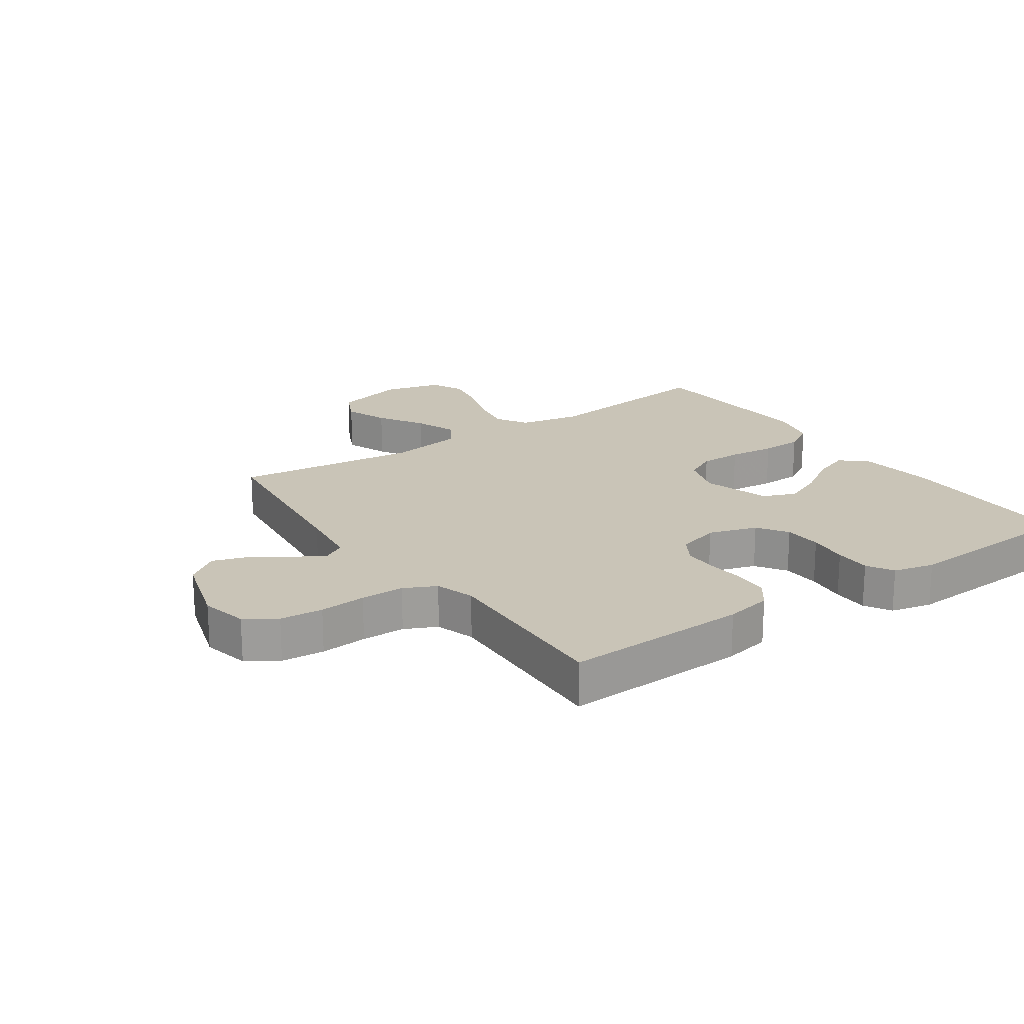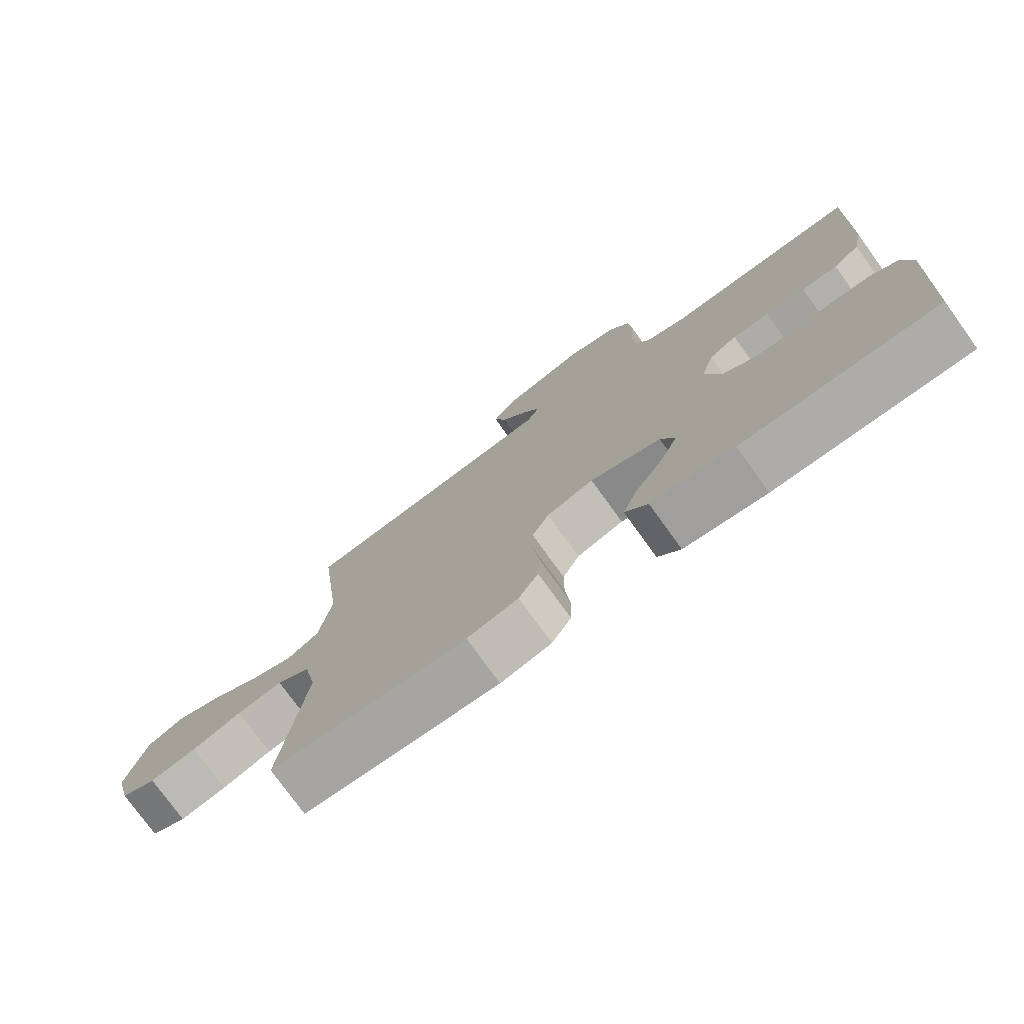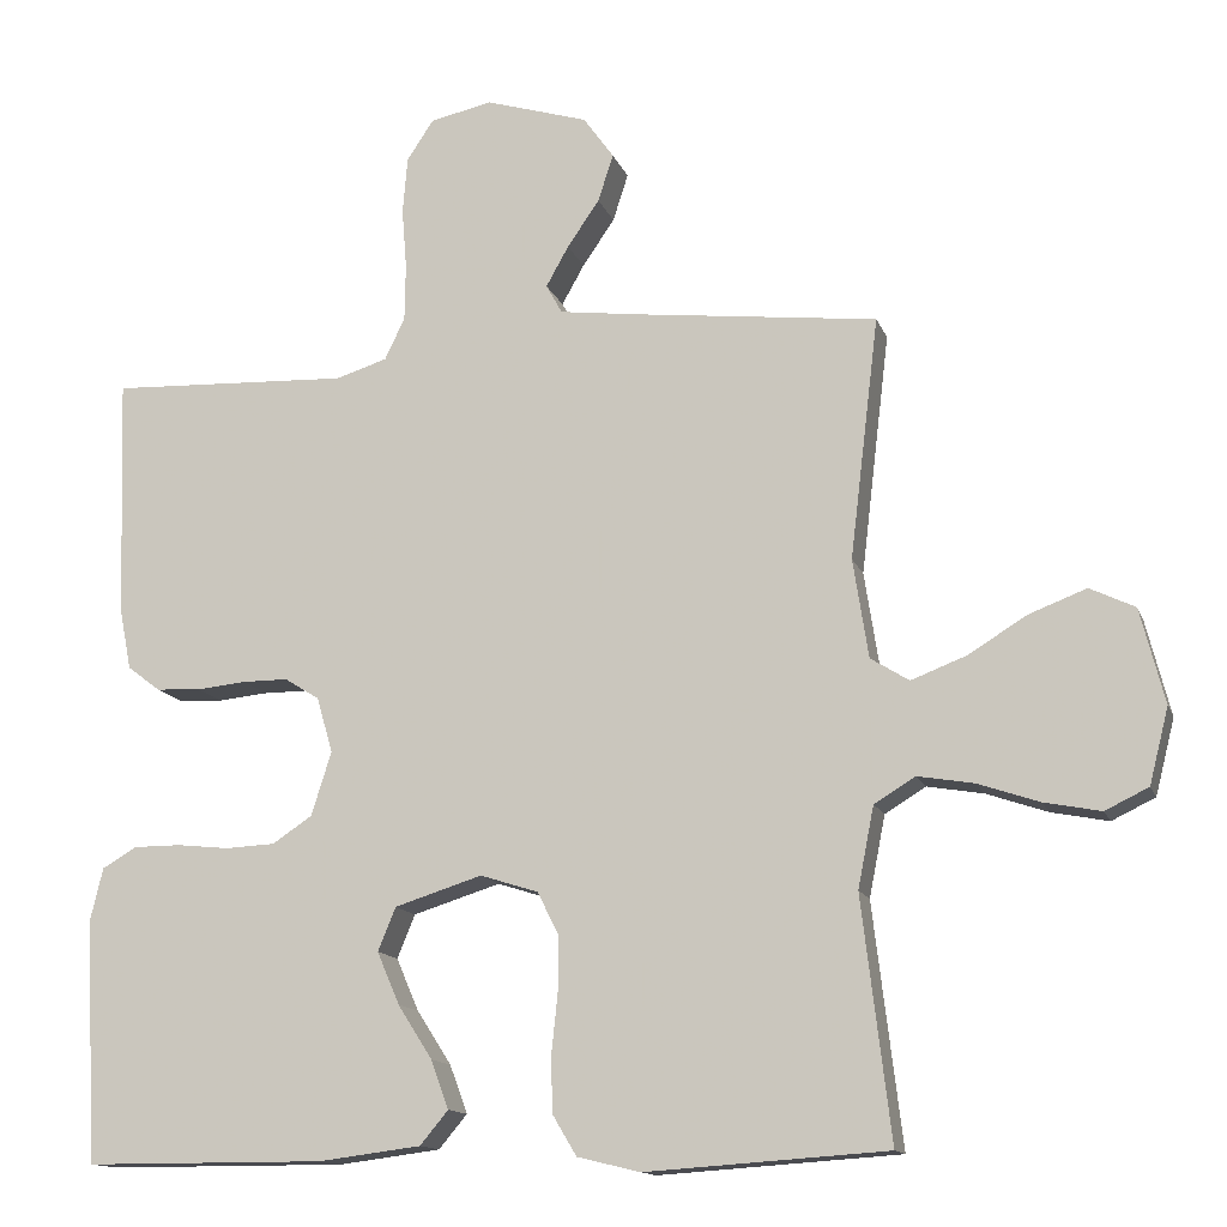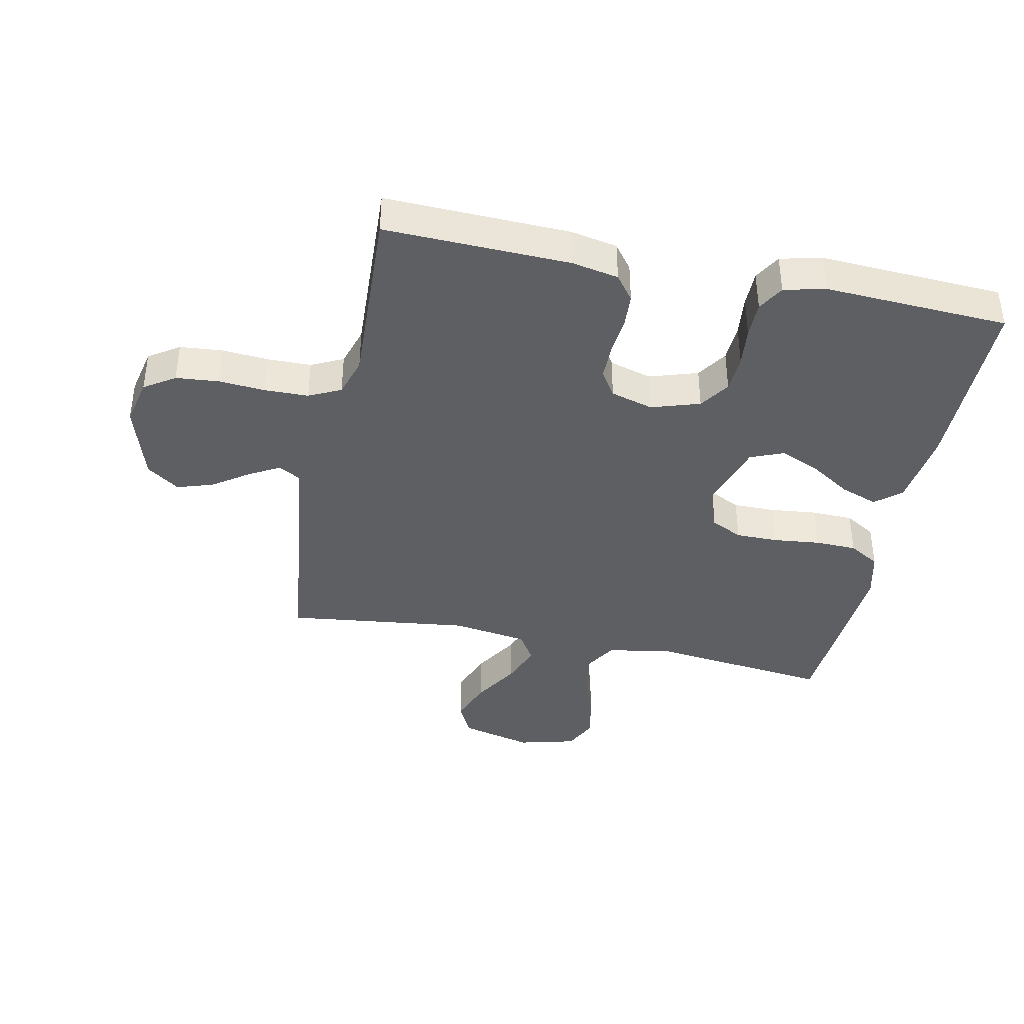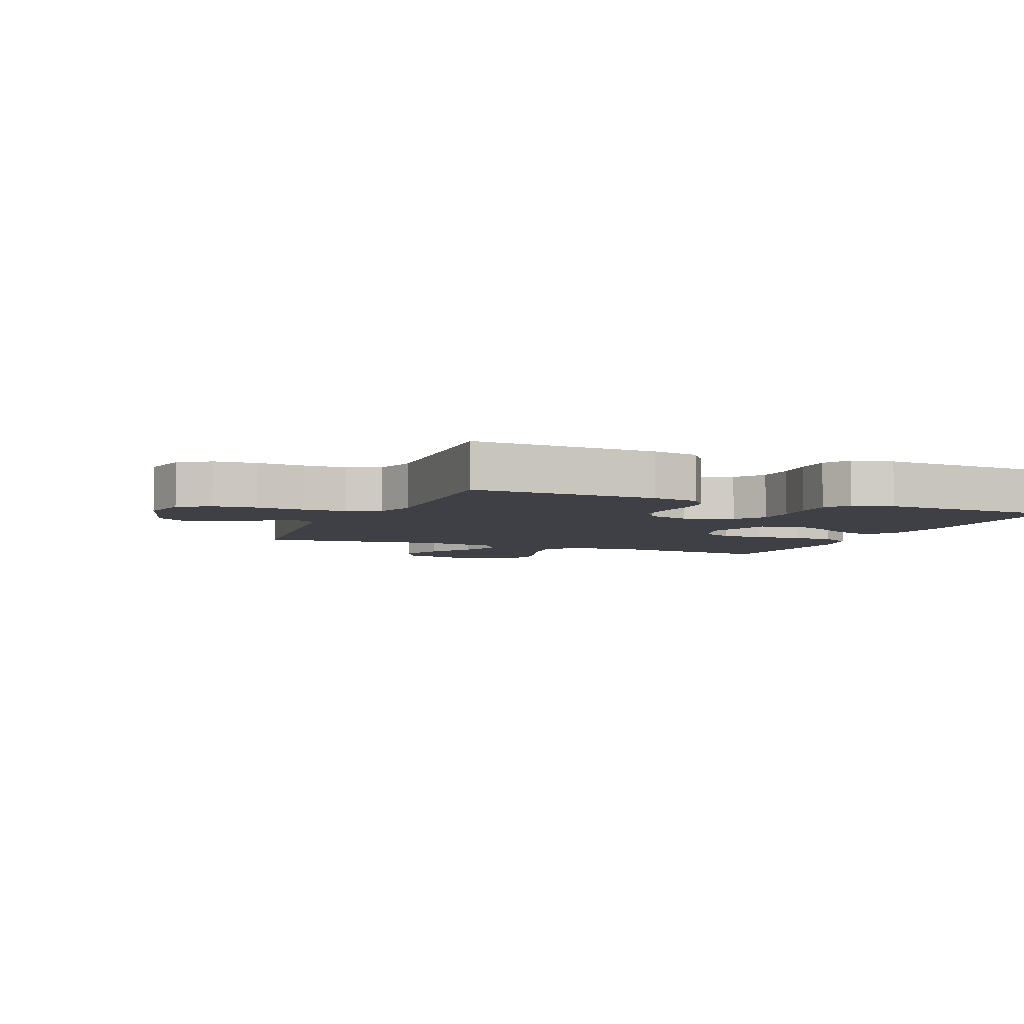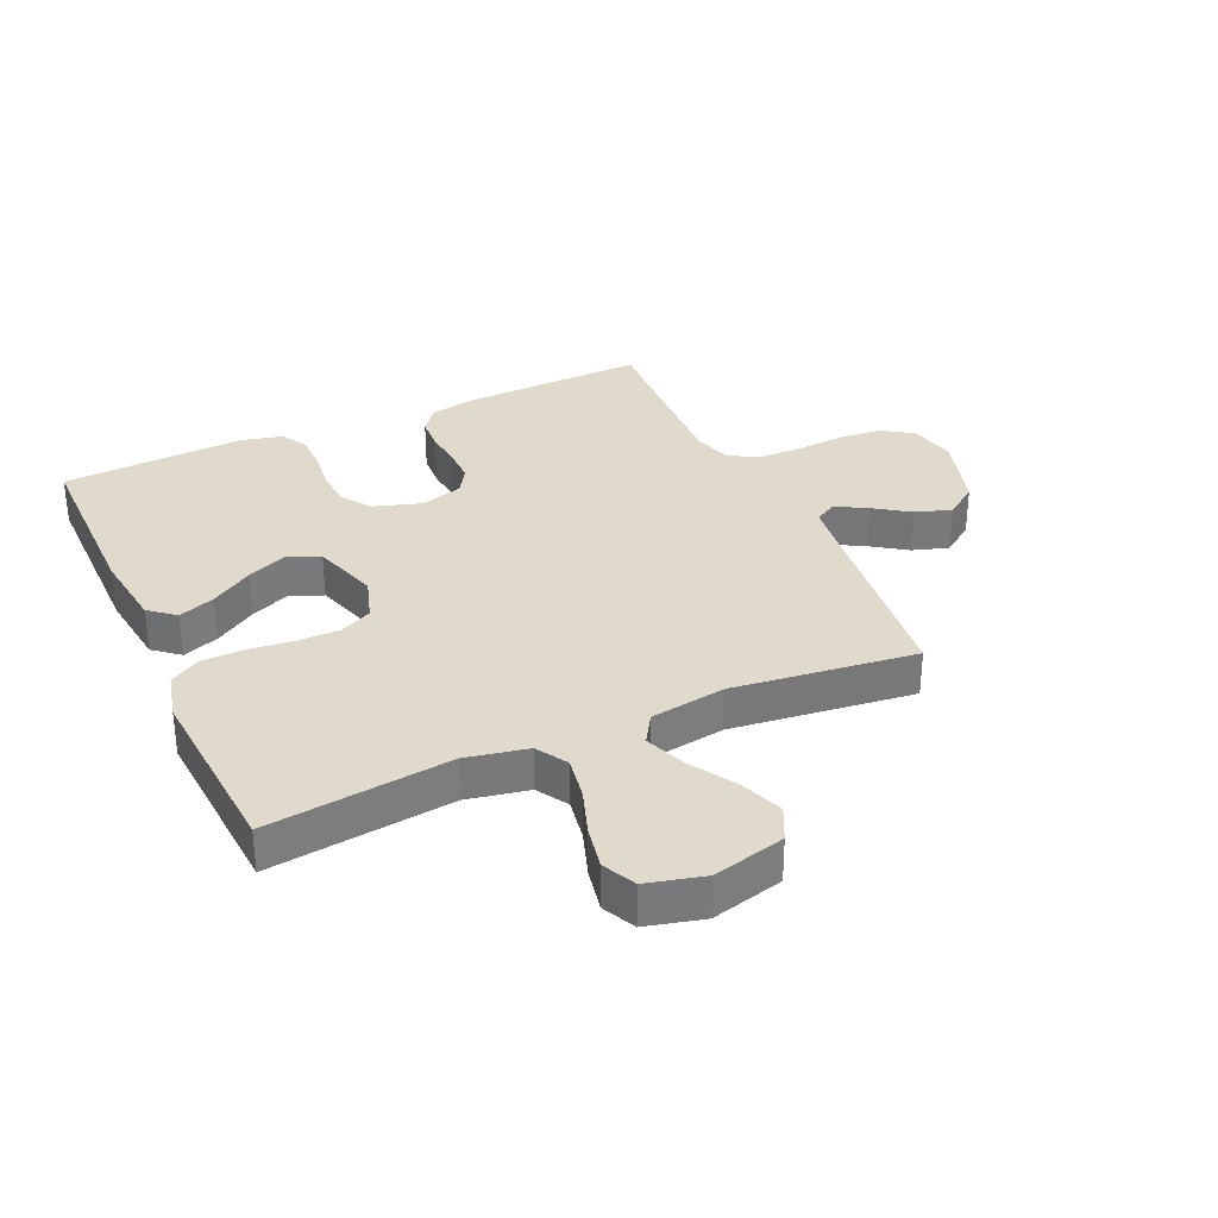
<metadata>
{"format":"obj","ext":"obj","renderer":"f3d","projection":"perspective","resolution":1024,"background":"white","views":[{"elev":20.0,"azim":55.2,"up":"+Y"},{"elev":-76.7,"azim":35.8,"up":"+Z"},{"elev":-13.7,"azim":-164.2,"up":"+Z"},{"elev":-39.6,"azim":78.4,"up":"+Y"},{"elev":-5.2,"azim":67.4,"up":"+Y"},{"elev":32.5,"azim":-114.4,"up":"+Y"}]}
</metadata>
<code>
v -0.5 0.07 0.5
v -0.2 0.07 0.535
v -0.099 0.07 0.548
v -0.079 0.07 0.584
v -0.107 0.07 0.634
v -0.147 0.07 0.692
v -0.166 0.07 0.751
v -0.128 0.07 0.804
v 0 0.07 0.843
v 0.077 0.07 0.826
v 0.11 0.07 0.776
v 0.116 0.07 0.706
v 0.11 0.07 0.63
v 0.111 0.07 0.559
v 0.136 0.07 0.507
v 0.2 0.07 0.487
v 0.5 0.07 0.5
v 0.49 0.07 0.2
v 0.475 0.07 0.124
v 0.434 0.07 0.093
v 0.378 0.07 0.09
v 0.317 0.07 0.096
v 0.26 0.07 0.096
v 0.217 0.07 0.069
v 0.197 0.07 0
v 0.222 0.07 -0.079
v 0.271 0.07 -0.112
v 0.333 0.07 -0.115
v 0.398 0.07 -0.108
v 0.457 0.07 -0.108
v 0.5 0.07 -0.133
v 0.516 0.07 -0.2
v 0.5 0.07 -0.5
v 0.2 0.07 -0.501
v 0.073 0.07 -0.485
v 0.038 0.07 -0.443
v 0.06 0.07 -0.383
v 0.103 0.07 -0.316
v 0.131 0.07 -0.251
v 0.109 0.07 -0.197
v 0 0.07 -0.163
v -0.072 0.07 -0.186
v -0.098 0.07 -0.238
v -0.098 0.07 -0.307
v -0.09 0.07 -0.383
v -0.092 0.07 -0.451
v -0.122 0.07 -0.501
v -0.2 0.07 -0.52
v -0.5 0.07 -0.5
v -0.464 0.07 -0.2
v -0.484 0.07 -0.099
v -0.535 0.07 -0.068
v -0.605 0.07 -0.08
v -0.681 0.07 -0.106
v -0.752 0.07 -0.12
v -0.806 0.07 -0.094
v -0.83 0.07 0
v -0.8 0.07 0.118
v -0.744 0.07 0.145
v -0.673 0.07 0.118
v -0.599 0.07 0.073
v -0.531 0.07 0.047
v -0.483 0.07 0.077
v -0.464 0.07 0.2
v -0.5 0 0.5
v -0.2 0 0.535
v -0.099 0 0.548
v -0.079 0 0.584
v -0.107 0 0.634
v -0.147 0 0.692
v -0.166 0 0.751
v -0.128 0 0.804
v 0 0 0.843
v 0.077 0 0.826
v 0.11 0 0.776
v 0.116 0 0.706
v 0.11 0 0.63
v 0.111 0 0.559
v 0.136 0 0.507
v 0.2 0 0.487
v 0.5 0 0.5
v 0.49 0 0.2
v 0.475 0 0.124
v 0.434 0 0.093
v 0.378 0 0.09
v 0.317 0 0.096
v 0.26 0 0.096
v 0.217 0 0.069
v 0.197 0 0
v 0.222 0 -0.079
v 0.271 0 -0.112
v 0.333 0 -0.115
v 0.398 0 -0.108
v 0.457 0 -0.108
v 0.5 0 -0.133
v 0.516 0 -0.2
v 0.5 0 -0.5
v 0.2 0 -0.501
v 0.073 0 -0.485
v 0.038 0 -0.443
v 0.06 0 -0.383
v 0.103 0 -0.316
v 0.131 0 -0.251
v 0.109 0 -0.197
v 0 0 -0.163
v -0.072 0 -0.186
v -0.098 0 -0.238
v -0.098 0 -0.307
v -0.09 0 -0.383
v -0.092 0 -0.451
v -0.122 0 -0.501
v -0.2 0 -0.52
v -0.5 0 -0.5
v -0.464 0 -0.2
v -0.484 0 -0.099
v -0.535 0 -0.068
v -0.605 0 -0.08
v -0.681 0 -0.106
v -0.752 0 -0.12
v -0.806 0 -0.094
v -0.83 0 0
v -0.8 0 0.118
v -0.744 0 0.145
v -0.673 0 0.118
v -0.599 0 0.073
v -0.531 0 0.047
v -0.483 0 0.077
v -0.464 0 0.2
f 59 60 61
f 58 59 61
f 57 58 61
f 56 57 61
f 55 56 61
f 54 55 61
f 53 54 61
f 52 53 61 62
f 51 52 62 63
f 48 49 50
f 47 48 50
f 46 47 50
f 45 46 50
f 44 45 50
f 51 63 64
f 50 51 64
f 44 50 64
f 43 44 64
f 36 37 38
f 35 36 38
f 34 35 38
f 33 34 38
f 32 33 38
f 31 32 38
f 30 31 38
f 29 30 38
f 28 29 38
f 27 28 38 39
f 26 27 39 40
f 20 21 22
f 19 20 22
f 18 19 22
f 17 18 22
f 16 17 22
f 15 16 22 23
f 14 15 23 24
f 11 12 13
f 10 11 13
f 9 10 13
f 8 9 13
f 7 8 13
f 6 7 13
f 5 6 13
f 4 5 13 14
f 14 24 25
f 4 14 25
f 3 4 25
f 64 1 2
f 43 64 2
f 42 43 2
f 26 40 41
f 26 41 42
f 25 26 42
f 3 25 42
f 2 3 42
f 125 124 123
f 125 123 122
f 125 122 121
f 125 121 120
f 125 120 119
f 125 119 118
f 125 118 117
f 126 125 117 116
f 127 126 116 115
f 114 113 112
f 114 112 111
f 114 111 110
f 114 110 109
f 114 109 108
f 128 127 115
f 128 115 114
f 128 114 108
f 128 108 107
f 102 101 100
f 102 100 99
f 102 99 98
f 102 98 97
f 102 97 96
f 102 96 95
f 102 95 94
f 102 94 93
f 102 93 92
f 103 102 92 91
f 104 103 91 90
f 86 85 84
f 86 84 83
f 86 83 82
f 86 82 81
f 86 81 80
f 87 86 80 79
f 88 87 79 78
f 77 76 75
f 77 75 74
f 77 74 73
f 77 73 72
f 77 72 71
f 77 71 70
f 77 70 69
f 78 77 69 68
f 89 88 78
f 89 78 68
f 89 68 67
f 66 65 128
f 66 128 107
f 66 107 106
f 105 104 90
f 106 105 90
f 106 90 89
f 106 89 67
f 106 67 66
f 1 65 66 2
f 2 66 67 3
f 3 67 68 4
f 4 68 69 5
f 5 69 70 6
f 6 70 71 7
f 7 71 72 8
f 8 72 73 9
f 9 73 74 10
f 10 74 75 11
f 11 75 76 12
f 12 76 77 13
f 13 77 78 14
f 14 78 79 15
f 15 79 80 16
f 16 80 81 17
f 17 81 82 18
f 18 82 83 19
f 19 83 84 20
f 20 84 85 21
f 21 85 86 22
f 22 86 87 23
f 23 87 88 24
f 24 88 89 25
f 25 89 90 26
f 26 90 91 27
f 27 91 92 28
f 28 92 93 29
f 29 93 94 30
f 30 94 95 31
f 31 95 96 32
f 32 96 97 33
f 33 97 98 34
f 34 98 99 35
f 35 99 100 36
f 36 100 101 37
f 37 101 102 38
f 38 102 103 39
f 39 103 104 40
f 40 104 105 41
f 41 105 106 42
f 42 106 107 43
f 43 107 108 44
f 44 108 109 45
f 45 109 110 46
f 46 110 111 47
f 47 111 112 48
f 48 112 113 49
f 49 113 114 50
f 50 114 115 51
f 51 115 116 52
f 52 116 117 53
f 53 117 118 54
f 54 118 119 55
f 55 119 120 56
f 56 120 121 57
f 57 121 122 58
f 58 122 123 59
f 59 123 124 60
f 60 124 125 61
f 61 125 126 62
f 62 126 127 63
f 63 127 128 64
f 64 128 65 1

</code>
